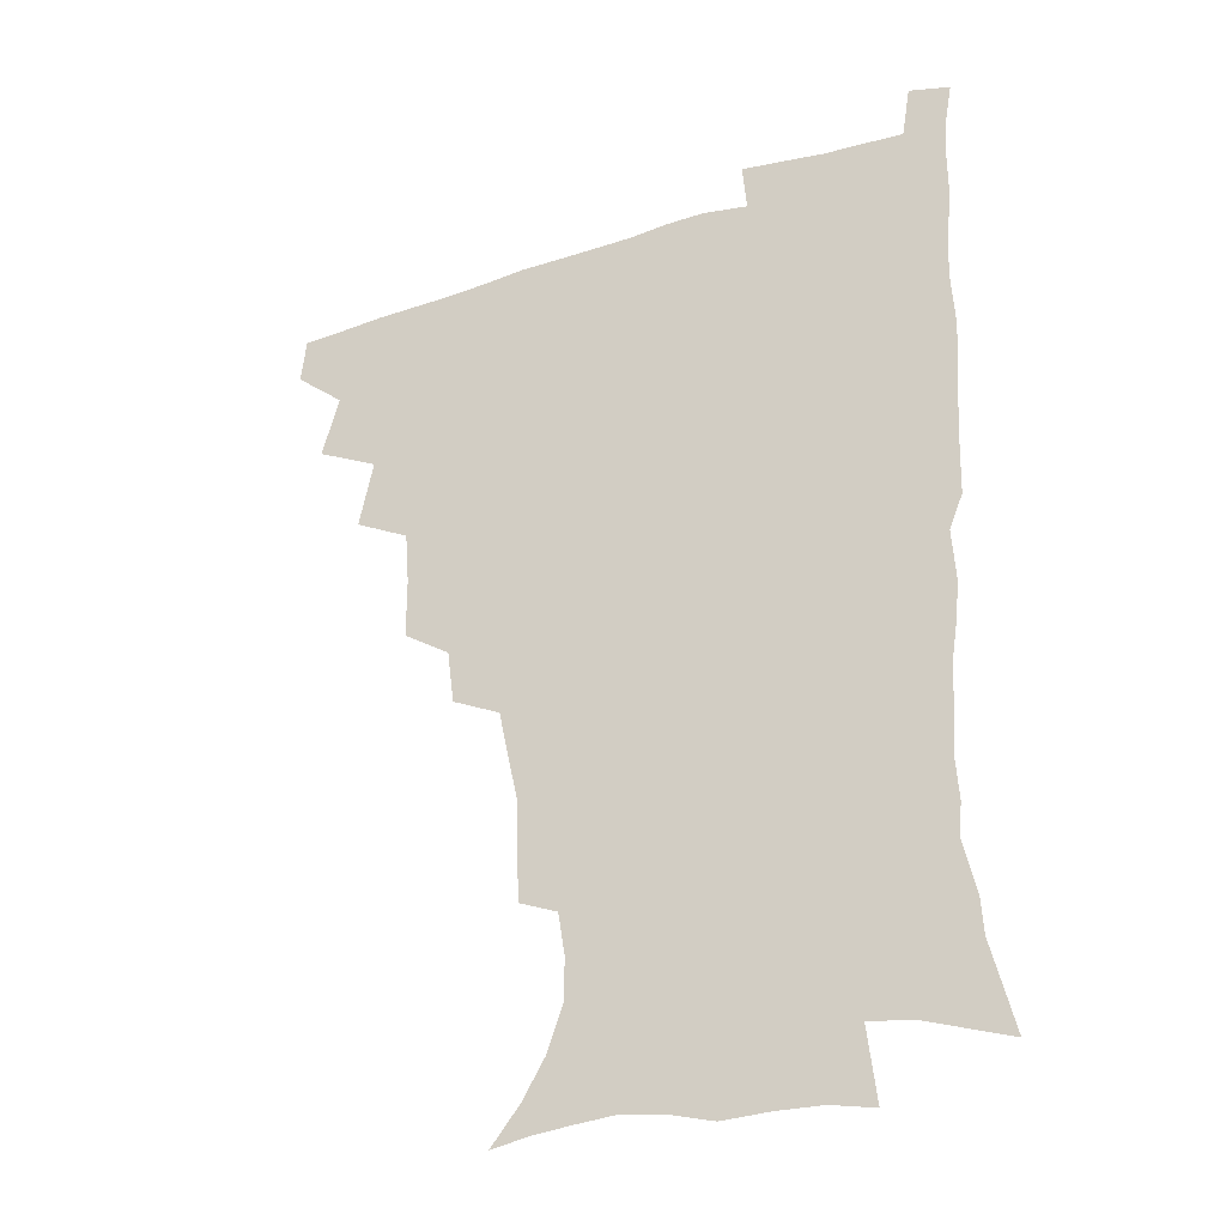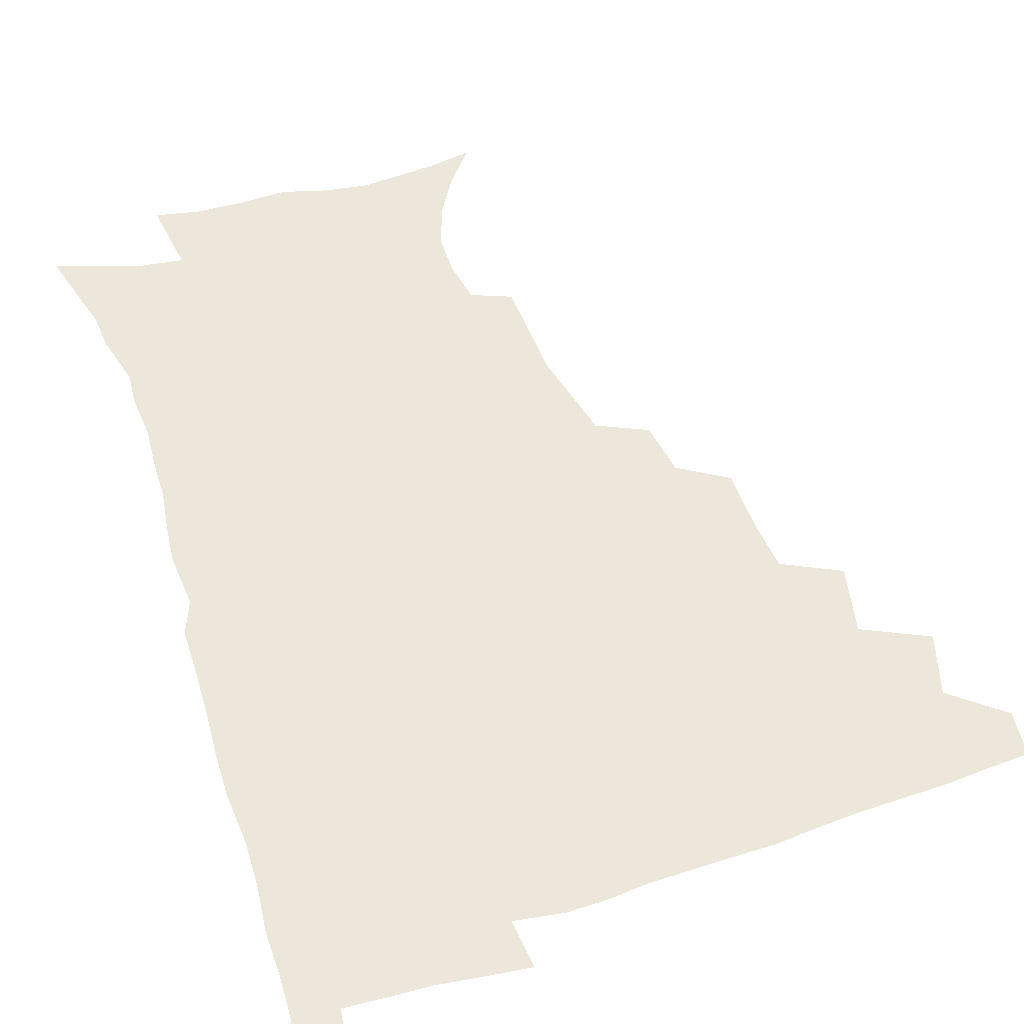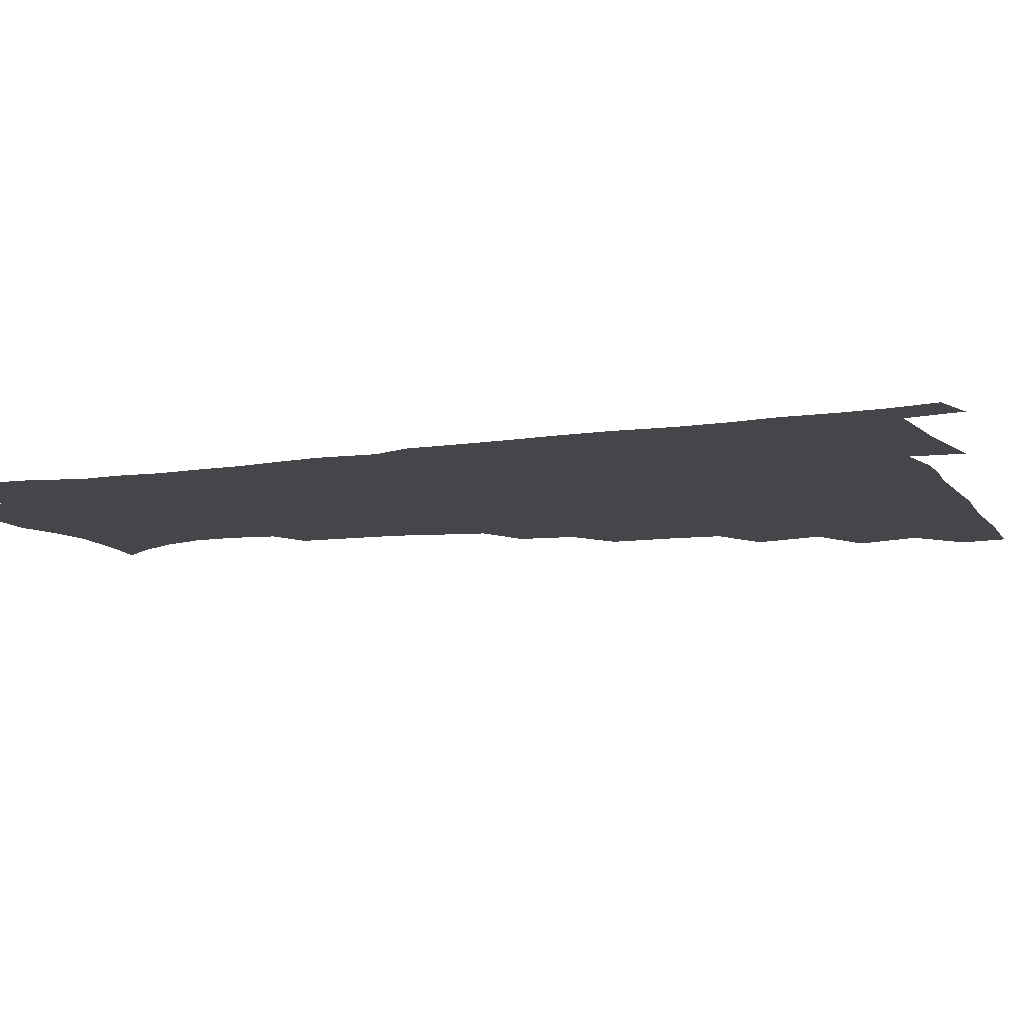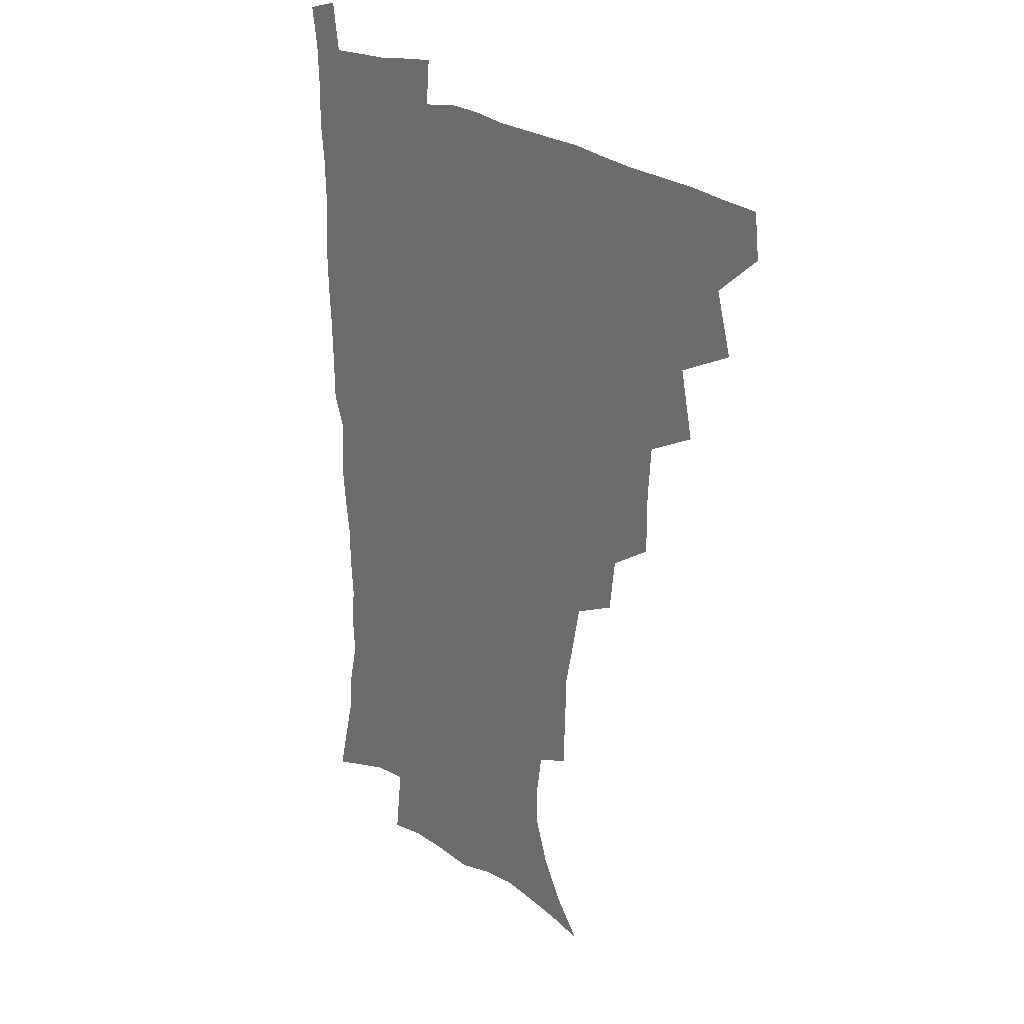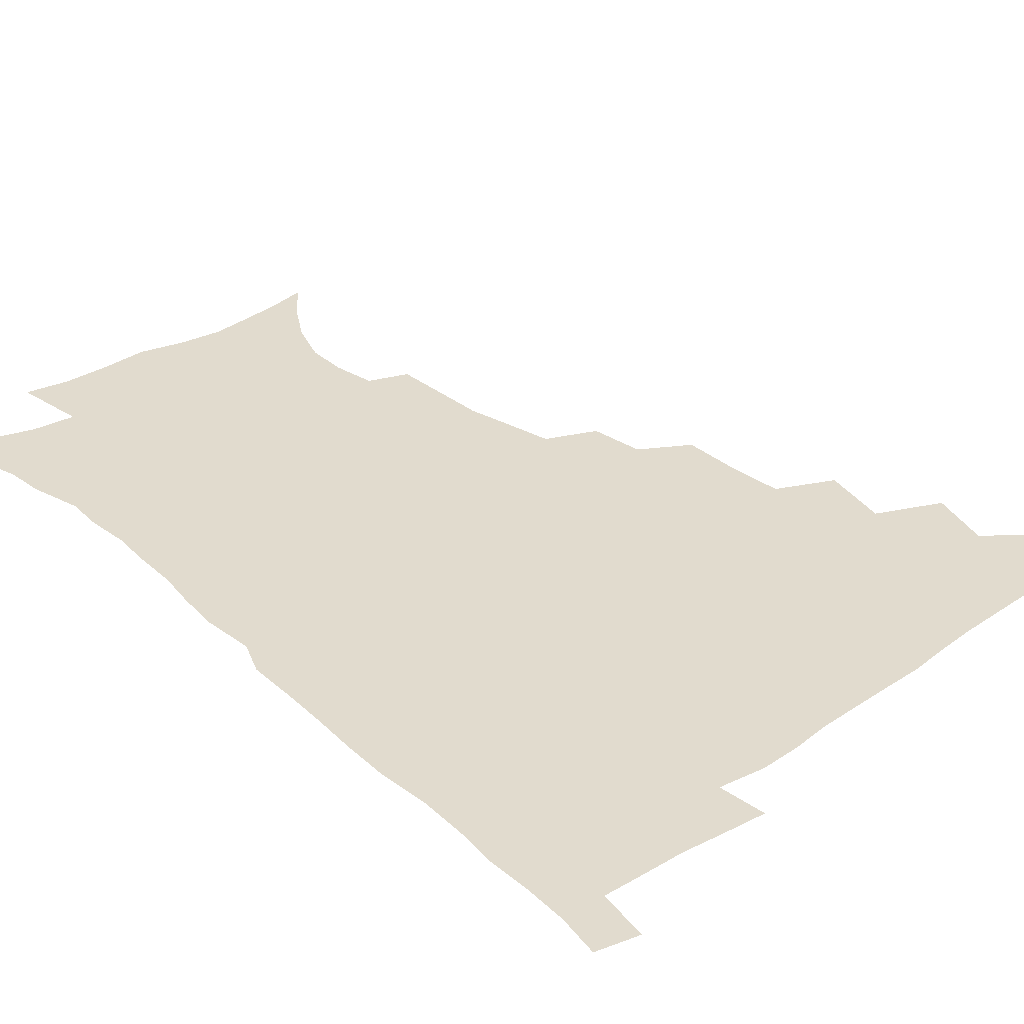
<metadata>
{"format":"obj","ext":"obj","renderer":"f3d","projection":"perspective","resolution":1024,"background":"white","views":[{"elev":-30.4,"azim":25.1,"up":"+Y"},{"elev":51.9,"azim":161.2,"up":"+Z"},{"elev":-9.4,"azim":111.7,"up":"+Z"},{"elev":23.3,"azim":-128.8,"up":"+Y"},{"elev":33.8,"azim":138.4,"up":"+Z"}]}
</metadata>
<code>
v 464.8 477.7 0
v 466.7 493.8 0
v 476.3 441.1 0
v 482.7 462.9 0
v 483.4 478.9 0
v 482.2 494.6 0
v 493.6 406 0
v 498.9 430.1 0
v 498.3 447.3 0
v 500.1 464.7 0
v 498.7 479.9 0
v 497.4 495.7 0
v 515 355.3 0
v 515 376.9 0
v 513.6 396 0
v 517 418.8 0
v 515.3 433.7 0
v 515.5 450.3 0
v 514.9 465.5 0
v 513.9 480.5 0
v 512.7 496 0
v 534.6 325.1 0
v 532.1 344.5 0
v 532.1 366.8 0
v 532.1 387.4 0
v 532.6 406.3 0
v 531.6 420.8 0
v 531.5 436.7 0
v 530.9 451.7 0
v 530 466.3 0
v 528.8 481.3 0
v 527.8 496.3 0
v 560.5 247.1 0
v 559.9 265.3 0
v 559.3 284.3 0
v 556 299.1 0
v 552.2 316.9 0
v 550.1 337.7 0
v 548.4 355.8 0
v 546.7 372.2 0
v 545.6 388 0
v 546.3 406.6 0
v 547.1 423.7 0
v 546.9 438.6 0
v 545.9 452.8 0
v 544.7 467.3 0
v 543.5 482.1 0
v 542.4 497.2 0
v 552.2 167.6 0
v 562.8 180.8 0
v 571.2 194.9 0
v 576.8 210.7 0
v 577.1 225.9 0
v 574.6 241.4 0
v 573.8 261.5 0
v 572.3 277.9 0
v 570.3 293.5 0
v 567.9 310 0
v 565.5 326.7 0
v 564.2 345.2 0
v 562.7 361.4 0
v 562.7 379.2 0
v 562.3 395.2 0
v 562.1 410.8 0
v 561.9 425.7 0
v 561.3 439.6 0
v 561.3 453.6 0
v 559.9 467.7 0
v 558.2 482.8 0
v 556.7 498.5 0
v 566.3 170 0
v 577.1 185.1 0
v 585.1 203.1 0
v 587.5 218.6 0
v 587.6 236.1 0
v 585.9 250.8 0
v 585.3 269.6 0
v 584.3 286.9 0
v 582.5 302.4 0
v 580.7 318.2 0
v 578.9 333.6 0
v 577.6 349.8 0
v 577 366.3 0
v 576.4 381.8 0
v 576.5 398.2 0
v 576.3 412.9 0
v 575.8 426.6 0
v 575.7 440.5 0
v 575.6 454.1 0
v 574.4 468.1 0
v 573 482.9 0
v 571.5 498.5 0
v 580 171.3 0
v 590.2 187.9 0
v 597.3 208.6 0
v 598.9 226.1 0
v 598.4 242.2 0
v 597.6 258.4 0
v 596.7 274 0
v 595.5 290.5 0
v 594.4 307.4 0
v 592.9 321.5 0
v 591.9 338.1 0
v 590.8 352.7 0
v 590.4 369 0
v 590 383.7 0
v 589.9 399.3 0
v 589.9 413.9 0
v 589.9 428.1 0
v 589.5 441.1 0
v 589.2 454.6 0
v 588.7 468.3 0
v 587.8 482.7 0
v 586 498.6 0
v 595.5 172.4 0
v 605.4 193.7 0
v 609.2 212.9 0
v 609.8 228.9 0
v 609.3 244.6 0
v 608.6 259.9 0
v 608.2 279.1 0
v 607.2 293.9 0
v 606.1 308.7 0
v 605.4 325.7 0
v 604.4 339.2 0
v 603.6 353.7 0
v 603.4 369.7 0
v 603.4 385.5 0
v 603.3 400.3 0
v 603.6 414.9 0
v 603.3 427.7 0
v 603.3 441.3 0
v 603.3 455.1 0
v 602.9 468.5 0
v 602.3 482.4 0
v 600.5 498.7 0
v 611 170 0
v 618.3 194.6 0
v 620.6 214.1 0
v 621.3 232.5 0
v 620.6 246.4 0
v 620.2 264.8 0
v 619.6 280 0
v 618.8 295.5 0
v 618.2 311.5 0
v 617.6 326.2 0
v 617 341.3 0
v 616.7 356.3 0
v 616.6 372.2 0
v 616.5 386 0
v 616.4 399.2 0
v 616.9 415.7 0
v 617.1 428.4 0
v 617.4 442.1 0
v 617.2 455.5 0
v 616.7 469.2 0
v 616.4 482.9 0
v 614.6 500 0
v 626.9 165.5 0
v 631.3 194.3 0
v 632.4 216.1 0
v 632.5 233.6 0
v 632.3 249.4 0
v 631.9 263.6 0
v 631.2 279.4 0
v 630.6 294.9 0
v 630 311.3 0
v 629.7 327.7 0
v 629.5 341.6 0
v 629.4 357.1 0
v 629.4 371.7 0
v 629.5 386.7 0
v 629.7 400.7 0
v 630 415.1 0
v 630.5 427.8 0
v 631 442.9 0
v 631.2 455.7 0
v 631.3 469.1 0
v 630.7 483.6 0
v 628.9 500.2 0
v 644.2 165.9 0
v 644.9 194.7 0
v 644.8 212.6 0
v 643.9 232.8 0
v 643.8 248.7 0
v 643.4 263.5 0
v 642.7 279.8 0
v 642.4 295.3 0
v 642.1 310 0
v 641.8 326.9 0
v 642 340.8 0
v 641.8 356.7 0
v 642.3 370.7 0
v 642.3 386.2 0
v 642.6 400.2 0
v 642.8 414.8 0
v 643.9 427.1 0
v 644.3 442 0
v 644.9 455.6 0
v 645.2 469.1 0
v 645.7 482.9 0
v 645.6 497.5 0
v 644 514.8 0
v 660.9 165.3 0
v 658.7 192.6 0
v 657.1 212.7 0
v 657.1 226.9 0
v 655.2 247.8 0
v 654.7 264 0
v 654.1 279.8 0
v 653.8 295.7 0
v 654.1 308.8 0
v 653.8 325.5 0
v 654.4 339.3 0
v 655.2 353 0
v 655 369.2 0
v 655.2 384.6 0
v 655.8 398.6 0
v 656.2 412.9 0
v 657.2 426.7 0
v 657.6 442 0
v 658.5 455.2 0
v 659.2 468.7 0
v 659.9 482.5 0
v 660.1 496.8 0
v 659.1 512.9 0
v 676.7 162 0
v 673.5 188.5 0
v 670.4 209.1 0
v 668.8 226.7 0
v 667 245.3 0
v 666 262.5 0
v 665.3 279.2 0
v 665.3 293.9 0
v 665.8 308 0
v 665.7 323.4 0
v 667.2 336.1 0
v 667.6 351.4 0
v 668 366.4 0
v 668.1 382.3 0
v 668.7 396.9 0
v 668.7 412.6 0
v 670.7 425.3 0
v 671.2 440.3 0
v 672.2 454.2 0
v 673.1 468 0
v 674 482 0
v 674.7 495.7 0
v 674.6 510.8 0
v 689.2 186.4 0
v 684 206 0
v 680.6 225.3 0
v 679.7 240.4 0
v 678.9 256.3 0
v 678.3 272.3 0
v 677.8 288.4 0
v 677.8 303.8 0
v 679 317.5 0
v 680.4 331.1 0
v 680.4 347.4 0
v 681 362.9 0
v 682 377.6 0
v 682.7 392.7 0
v 684.1 407.1 0
v 684.3 422.9 0
v 685.5 437.3 0
v 685.8 453.2 0
v 687 467.3 0
v 687.9 481.3 0
v 688.9 495.5 0
v 689.4 510 0
v 704.9 181 0
v 698.7 200.5 0
v 696 216.6 0
v 692.6 234.8 0
v 691.7 249.7 0
v 691.1 265.3 0
v 691.3 280.1 0
v 690.9 296.3 0
v 692.3 310.2 0
v 693.6 324.6 0
v 693.7 341.3 0
v 694.3 357.2 0
v 696.3 371.2 0
v 698 385.8 0
v 698.6 401.9 0
v 697.9 419.5 0
v 699.8 433.8 0
v 701 449.3 0
v 701.3 465.2 0
v 702.3 480 0
v 703.3 494.6 0
v 704.2 509.1 0
v 707.3 527.5 0
v 719.4 176 0
v 715.5 191.6 0
v 711.3 208 0
v 710.5 221.2 0
v 706 240 0
v 707 252.3 0
v 705.9 268.5 0
v 707.1 282.4 0
v 707.6 297.9 0
v 709.7 311.8 0
v 711.3 326.8 0
v 710 346.1 0
v 715 358.2 0
v 715.3 375 0
v 716 391.6 0
v 717.2 408 0
v 717.7 424.7 0
v 716.5 444.2 0
v 717.2 461.1 0
v 718.9 476.6 0
v 718.8 493.2 0
v 719.6 508.4 0
v 722.3 523.6 0
f 4 5 1
f 1 5 2
f 5 6 2
f 8 9 3
f 3 9 4
f 9 10 4
f 4 10 5
f 10 11 5
f 5 11 6
f 11 12 6
f 15 16 7
f 7 16 8
f 16 17 8
f 8 17 9
f 17 18 9
f 9 18 10
f 18 19 10
f 10 19 11
f 19 20 11
f 11 20 12
f 20 21 12
f 23 24 13
f 13 24 14
f 24 25 14
f 14 25 15
f 25 26 15
f 15 26 16
f 26 27 16
f 16 27 17
f 27 28 17
f 17 28 18
f 28 29 18
f 18 29 19
f 29 30 19
f 19 30 20
f 30 31 20
f 20 31 21
f 31 32 21
f 37 38 22
f 22 38 23
f 38 39 23
f 23 39 24
f 39 40 24
f 24 40 25
f 40 41 25
f 25 41 26
f 41 42 26
f 26 42 27
f 42 43 27
f 27 43 28
f 43 44 28
f 28 44 29
f 44 45 29
f 29 45 30
f 45 46 30
f 30 46 31
f 46 47 31
f 31 47 32
f 47 48 32
f 54 55 33
f 33 55 34
f 55 56 34
f 34 56 35
f 56 57 35
f 35 57 36
f 57 58 36
f 36 58 37
f 58 59 37
f 37 59 38
f 59 60 38
f 38 60 39
f 60 61 39
f 39 61 40
f 61 62 40
f 40 62 41
f 62 63 41
f 41 63 42
f 63 64 42
f 42 64 43
f 64 65 43
f 43 65 44
f 65 66 44
f 44 66 45
f 66 67 45
f 45 67 46
f 67 68 46
f 46 68 47
f 68 69 47
f 47 69 48
f 69 70 48
f 49 71 50
f 71 72 50
f 50 72 51
f 72 73 51
f 51 73 52
f 73 74 52
f 52 74 53
f 74 75 53
f 53 75 54
f 75 76 54
f 54 76 55
f 76 77 55
f 55 77 56
f 77 78 56
f 56 78 57
f 78 79 57
f 57 79 58
f 79 80 58
f 58 80 59
f 80 81 59
f 59 81 60
f 81 82 60
f 60 82 61
f 82 83 61
f 61 83 62
f 83 84 62
f 62 84 63
f 84 85 63
f 63 85 64
f 85 86 64
f 64 86 65
f 86 87 65
f 65 87 66
f 87 88 66
f 66 88 67
f 88 89 67
f 67 89 68
f 89 90 68
f 68 90 69
f 90 91 69
f 69 91 70
f 91 92 70
f 71 93 72
f 93 94 72
f 72 94 73
f 94 95 73
f 73 95 74
f 95 96 74
f 74 96 75
f 96 97 75
f 75 97 76
f 97 98 76
f 76 98 77
f 98 99 77
f 77 99 78
f 99 100 78
f 78 100 79
f 100 101 79
f 79 101 80
f 101 102 80
f 80 102 81
f 102 103 81
f 81 103 82
f 103 104 82
f 82 104 83
f 104 105 83
f 83 105 84
f 105 106 84
f 84 106 85
f 106 107 85
f 85 107 86
f 107 108 86
f 86 108 87
f 108 109 87
f 87 109 88
f 109 110 88
f 88 110 89
f 110 111 89
f 89 111 90
f 111 112 90
f 90 112 91
f 112 113 91
f 91 113 92
f 113 114 92
f 93 115 94
f 115 116 94
f 94 116 95
f 116 117 95
f 95 117 96
f 117 118 96
f 96 118 97
f 118 119 97
f 97 119 98
f 119 120 98
f 98 120 99
f 120 121 99
f 99 121 100
f 121 122 100
f 100 122 101
f 122 123 101
f 101 123 102
f 123 124 102
f 102 124 103
f 124 125 103
f 103 125 104
f 125 126 104
f 104 126 105
f 126 127 105
f 105 127 106
f 127 128 106
f 106 128 107
f 128 129 107
f 107 129 108
f 129 130 108
f 108 130 109
f 130 131 109
f 109 131 110
f 131 132 110
f 110 132 111
f 132 133 111
f 111 133 112
f 133 134 112
f 112 134 113
f 134 135 113
f 113 135 114
f 135 136 114
f 115 137 116
f 137 138 116
f 116 138 117
f 138 139 117
f 117 139 118
f 139 140 118
f 118 140 119
f 140 141 119
f 119 141 120
f 141 142 120
f 120 142 121
f 142 143 121
f 121 143 122
f 143 144 122
f 122 144 123
f 144 145 123
f 123 145 124
f 145 146 124
f 124 146 125
f 146 147 125
f 125 147 126
f 147 148 126
f 126 148 127
f 148 149 127
f 127 149 128
f 149 150 128
f 128 150 129
f 150 151 129
f 129 151 130
f 151 152 130
f 130 152 131
f 152 153 131
f 131 153 132
f 153 154 132
f 132 154 133
f 154 155 133
f 133 155 134
f 155 156 134
f 134 156 135
f 156 157 135
f 135 157 136
f 157 158 136
f 137 159 138
f 159 160 138
f 138 160 139
f 160 161 139
f 139 161 140
f 161 162 140
f 140 162 141
f 162 163 141
f 141 163 142
f 163 164 142
f 142 164 143
f 164 165 143
f 143 165 144
f 165 166 144
f 144 166 145
f 166 167 145
f 145 167 146
f 167 168 146
f 146 168 147
f 168 169 147
f 147 169 148
f 169 170 148
f 148 170 149
f 170 171 149
f 149 171 150
f 171 172 150
f 150 172 151
f 172 173 151
f 151 173 152
f 173 174 152
f 152 174 153
f 174 175 153
f 153 175 154
f 175 176 154
f 154 176 155
f 176 177 155
f 155 177 156
f 177 178 156
f 156 178 157
f 178 179 157
f 157 179 158
f 179 180 158
f 159 181 160
f 181 182 160
f 160 182 161
f 182 183 161
f 161 183 162
f 183 184 162
f 162 184 163
f 184 185 163
f 163 185 164
f 185 186 164
f 164 186 165
f 186 187 165
f 165 187 166
f 187 188 166
f 166 188 167
f 188 189 167
f 167 189 168
f 189 190 168
f 168 190 169
f 190 191 169
f 169 191 170
f 191 192 170
f 170 192 171
f 192 193 171
f 171 193 172
f 193 194 172
f 172 194 173
f 194 195 173
f 173 195 174
f 195 196 174
f 174 196 175
f 196 197 175
f 175 197 176
f 197 198 176
f 176 198 177
f 198 199 177
f 177 199 178
f 199 200 178
f 178 200 179
f 200 201 179
f 179 201 180
f 201 202 180
f 181 204 182
f 204 205 182
f 182 205 183
f 205 206 183
f 183 206 184
f 206 207 184
f 184 207 185
f 207 208 185
f 185 208 186
f 208 209 186
f 186 209 187
f 209 210 187
f 187 210 188
f 210 211 188
f 188 211 189
f 211 212 189
f 189 212 190
f 212 213 190
f 190 213 191
f 213 214 191
f 191 214 192
f 214 215 192
f 192 215 193
f 215 216 193
f 193 216 194
f 216 217 194
f 194 217 195
f 217 218 195
f 195 218 196
f 218 219 196
f 196 219 197
f 219 220 197
f 197 220 198
f 220 221 198
f 198 221 199
f 221 222 199
f 199 222 200
f 222 223 200
f 200 223 201
f 223 224 201
f 201 224 202
f 224 225 202
f 202 225 203
f 225 226 203
f 204 227 205
f 227 228 205
f 205 228 206
f 228 229 206
f 206 229 207
f 229 230 207
f 207 230 208
f 230 231 208
f 208 231 209
f 231 232 209
f 209 232 210
f 232 233 210
f 210 233 211
f 233 234 211
f 211 234 212
f 234 235 212
f 212 235 213
f 235 236 213
f 213 236 214
f 236 237 214
f 214 237 215
f 237 238 215
f 215 238 216
f 238 239 216
f 216 239 217
f 239 240 217
f 217 240 218
f 240 241 218
f 218 241 219
f 241 242 219
f 219 242 220
f 242 243 220
f 220 243 221
f 243 244 221
f 221 244 222
f 244 245 222
f 222 245 223
f 245 246 223
f 223 246 224
f 246 247 224
f 224 247 225
f 247 248 225
f 225 248 226
f 248 249 226
f 228 250 229
f 250 251 229
f 229 251 230
f 251 252 230
f 230 252 231
f 252 253 231
f 231 253 232
f 253 254 232
f 232 254 233
f 254 255 233
f 233 255 234
f 255 256 234
f 234 256 235
f 256 257 235
f 235 257 236
f 257 258 236
f 236 258 237
f 258 259 237
f 237 259 238
f 259 260 238
f 238 260 239
f 260 261 239
f 239 261 240
f 261 262 240
f 240 262 241
f 262 263 241
f 241 263 242
f 263 264 242
f 242 264 243
f 264 265 243
f 243 265 244
f 265 266 244
f 244 266 245
f 266 267 245
f 245 267 246
f 267 268 246
f 246 268 247
f 268 269 247
f 247 269 248
f 269 270 248
f 248 270 249
f 270 271 249
f 250 272 251
f 272 273 251
f 251 273 252
f 273 274 252
f 252 274 253
f 274 275 253
f 253 275 254
f 275 276 254
f 254 276 255
f 276 277 255
f 255 277 256
f 277 278 256
f 256 278 257
f 278 279 257
f 257 279 258
f 279 280 258
f 258 280 259
f 280 281 259
f 259 281 260
f 281 282 260
f 260 282 261
f 282 283 261
f 261 283 262
f 283 284 262
f 262 284 263
f 284 285 263
f 263 285 264
f 285 286 264
f 264 286 265
f 286 287 265
f 265 287 266
f 287 288 266
f 266 288 267
f 288 289 267
f 267 289 268
f 289 290 268
f 268 290 269
f 290 291 269
f 269 291 270
f 291 292 270
f 270 292 271
f 292 293 271
f 272 295 273
f 295 296 273
f 273 296 274
f 296 297 274
f 274 297 275
f 297 298 275
f 275 298 276
f 298 299 276
f 276 299 277
f 299 300 277
f 277 300 278
f 300 301 278
f 278 301 279
f 301 302 279
f 279 302 280
f 302 303 280
f 280 303 281
f 303 304 281
f 281 304 282
f 304 305 282
f 282 305 283
f 305 306 283
f 283 306 284
f 306 307 284
f 284 307 285
f 307 308 285
f 285 308 286
f 308 309 286
f 286 309 287
f 309 310 287
f 287 310 288
f 310 311 288
f 288 311 289
f 311 312 289
f 289 312 290
f 312 313 290
f 290 313 291
f 313 314 291
f 291 314 292
f 314 315 292
f 292 315 293
f 315 316 293
f 293 316 294
f 316 317 294

</code>
